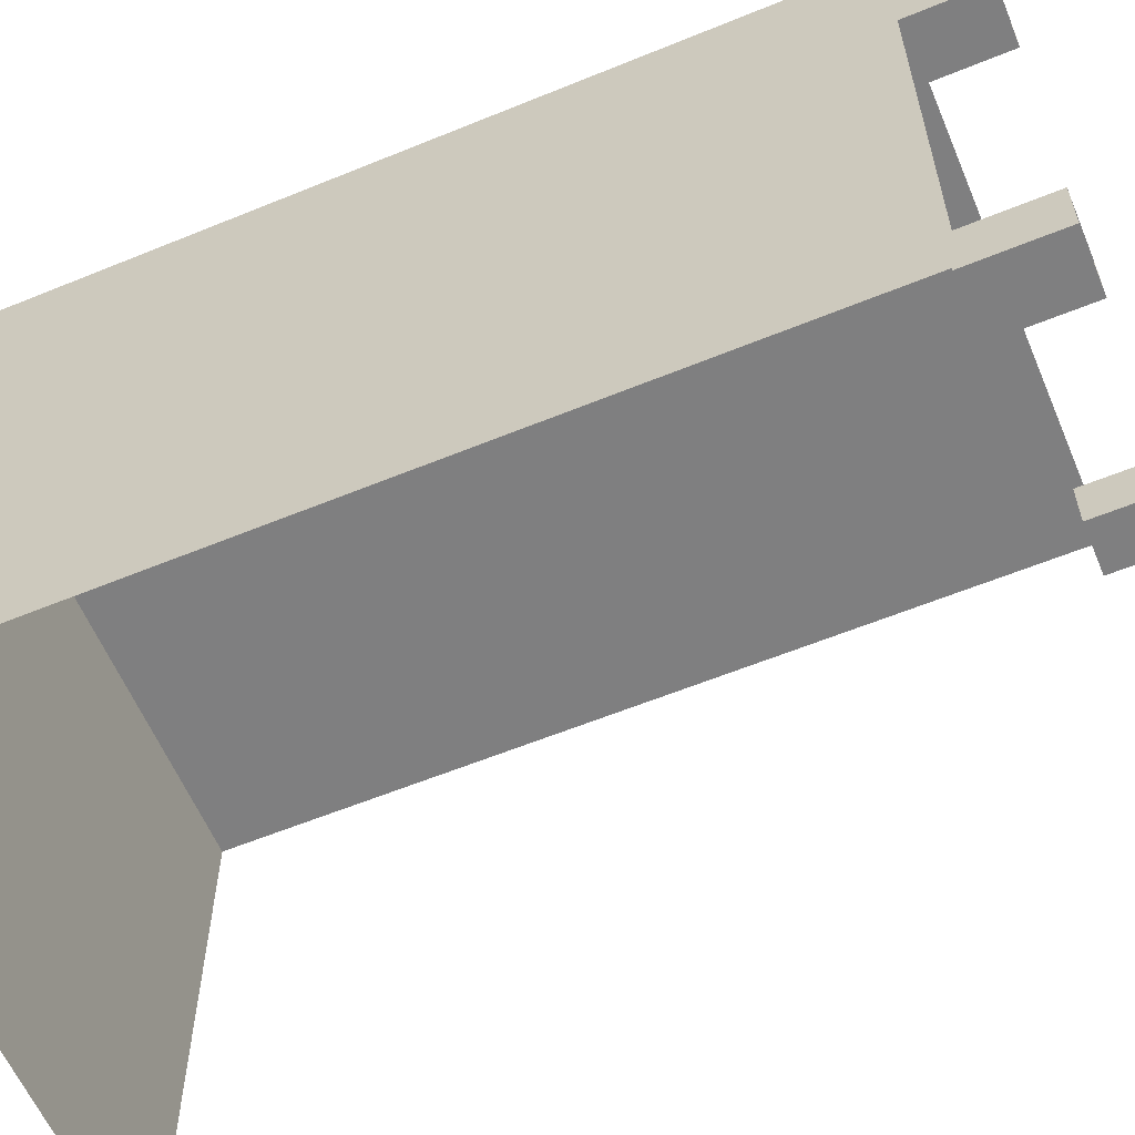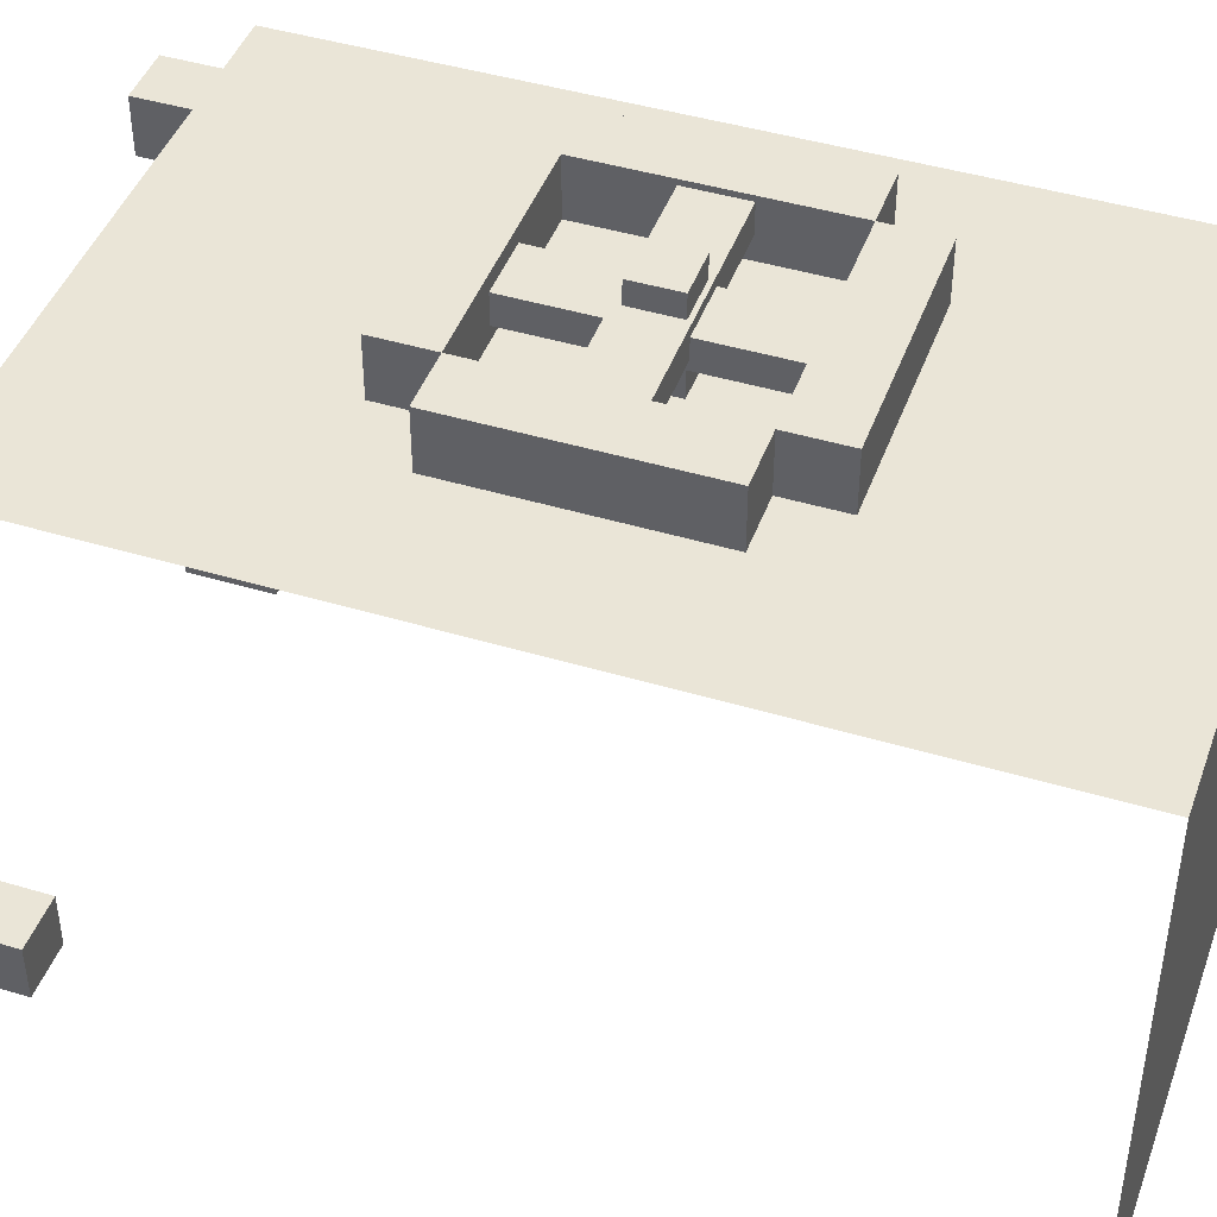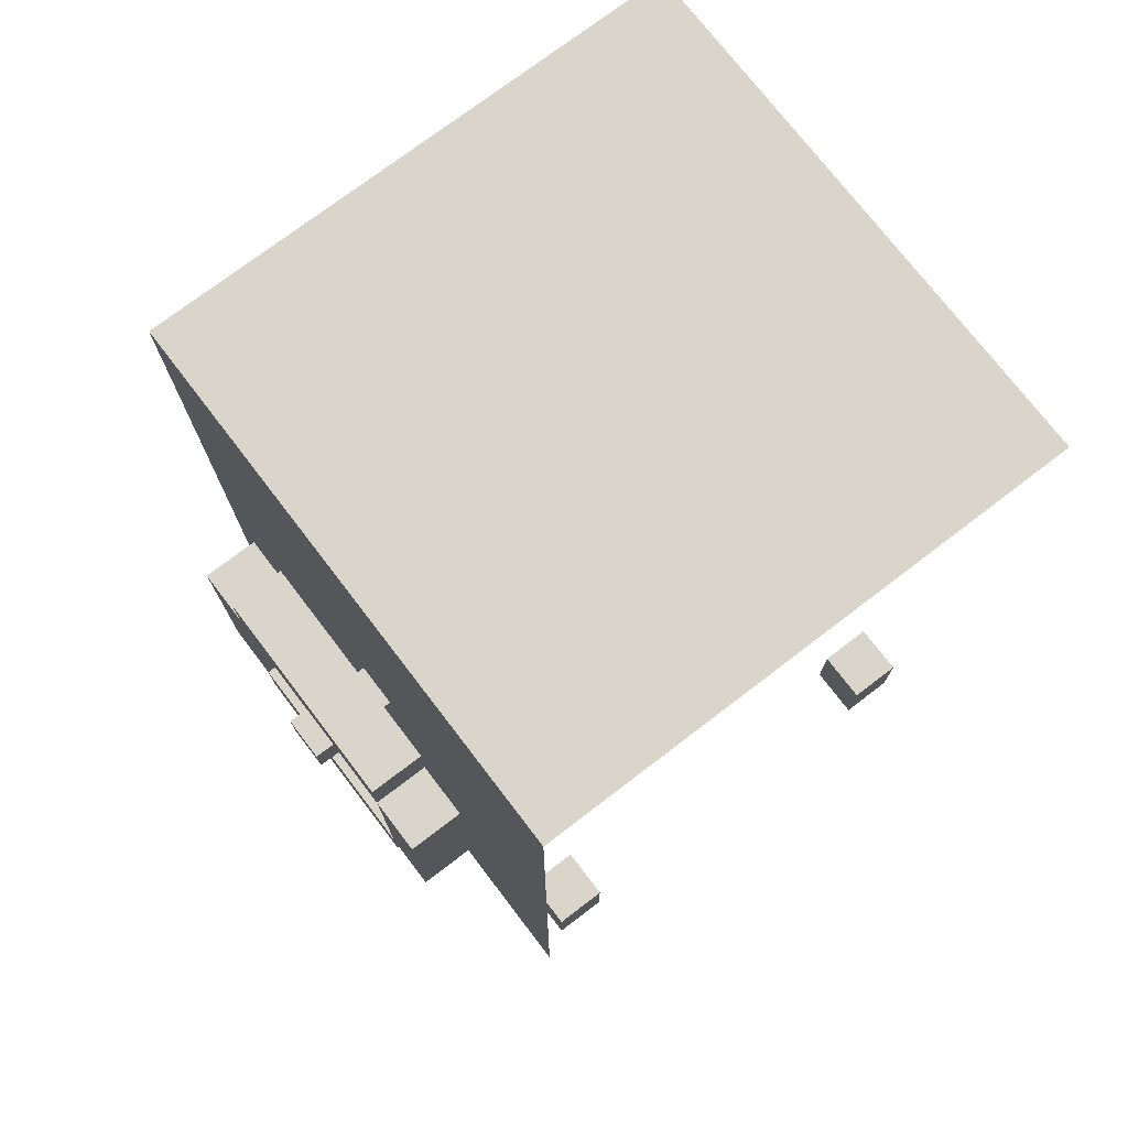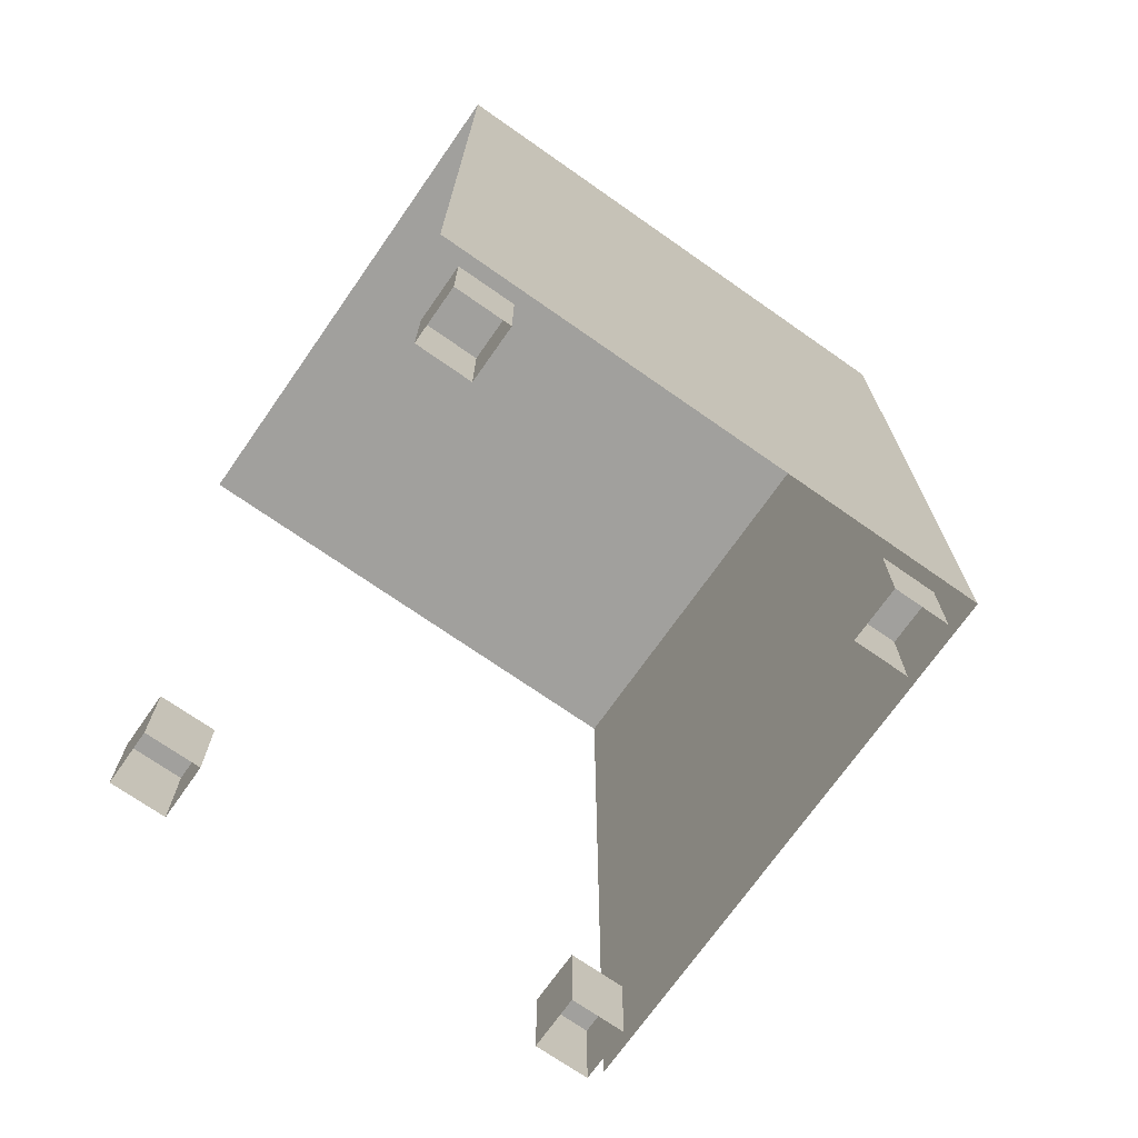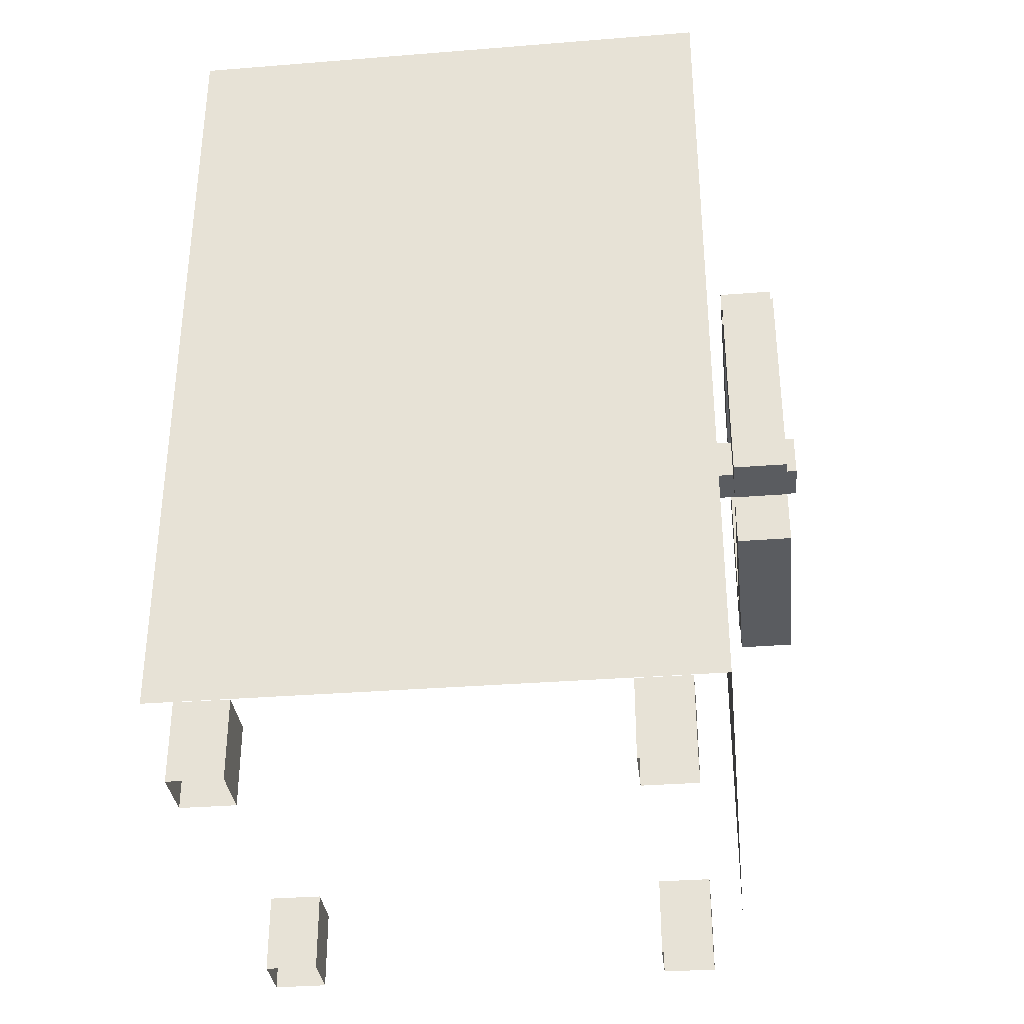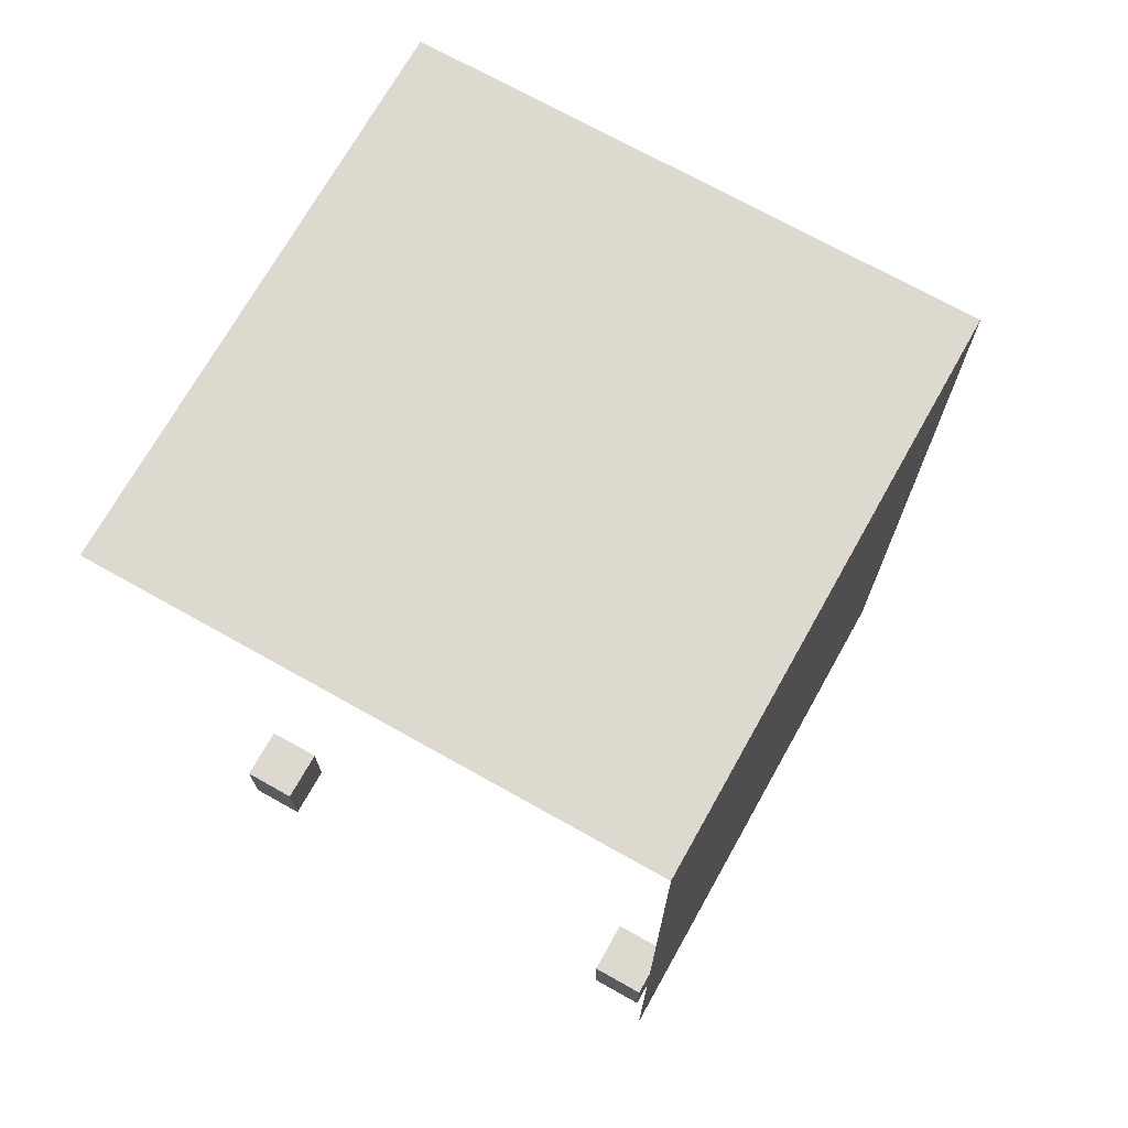
<metadata>
{"format":"obj","ext":"obj","renderer":"f3d","projection":"perspective","resolution":1024,"background":"white","views":[{"elev":-59.8,"azim":-67.2,"up":"+Z"},{"elev":44.3,"azim":109.4,"up":"+Z"},{"elev":74.4,"azim":52.6,"up":"+Y"},{"elev":-71.7,"azim":-125.0,"up":"+Y"},{"elev":-33.8,"azim":-83.8,"up":"+Y"},{"elev":71.4,"azim":-150.7,"up":"+Y"}]}
</metadata>
<code>
g seif
v 56.48 1.934 -18.7
v 55.48 1.934 -17.7
v 55.48 1.934 -18.7
v 56.48 1.934 -17.7
v 55.48 0.4345 -18.7
v 55.48 1.934 -17.7
v 55.48 0.4345 -17.7
v 55.48 1.934 -18.7
v 55.48 0.4345 -17.7
v 56.48 1.934 -17.7
v 56.48 0.4345 -17.7
v 55.48 1.934 -17.7
v 55.93 1.384 -17.65
v 56.03 1.384 -17.6
v 55.93 1.384 -17.6
v 56.03 1.384 -17.65
v 55.93 0.9845 -17.65
v 56.03 0.9845 -17.6
v 56.03 0.9845 -17.65
v 55.93 0.9845 -17.6
v 55.93 1.384 -17.65
v 56.03 0.9845 -17.65
v 56.03 1.384 -17.65
v 55.93 0.9845 -17.65
v 56.03 1.384 -17.65
v 56.03 0.9845 -17.6
v 56.03 1.384 -17.6
v 56.03 0.9845 -17.65
v 56.03 1.384 -17.6
v 55.93 0.9845 -17.6
v 55.93 1.384 -17.6
v 56.03 0.9845 -17.6
v 55.93 1.384 -17.6
v 55.93 0.9845 -17.65
v 55.93 1.384 -17.65
v 55.93 0.9845 -17.6
v 56.18 1.234 -17.63
v 56.18 1.134 -17.58
v 56.18 1.234 -17.58
v 56.18 1.134 -17.63
v 55.78 1.234 -17.63
v 55.78 1.134 -17.58
v 55.78 1.134 -17.63
v 55.78 1.234 -17.58
v 56.18 1.234 -17.63
v 55.78 1.134 -17.63
v 56.18 1.134 -17.63
v 55.78 1.234 -17.63
v 56.18 1.134 -17.63
v 55.78 1.134 -17.58
v 56.18 1.134 -17.58
v 55.78 1.134 -17.63
v 56.18 1.134 -17.58
v 55.78 1.234 -17.58
v 56.18 1.234 -17.58
v 55.78 1.134 -17.58
v 56.18 1.234 -17.58
v 55.78 1.234 -17.63
v 56.18 1.234 -17.63
v 55.78 1.234 -17.58
v 56.28 0.9845 -17.67
v 56.18 0.9845 -17.57
v 56.28 0.9845 -17.57
v 56.18 0.9845 -17.67
v 56.28 1.384 -17.67
v 56.18 1.384 -17.57
v 56.18 1.384 -17.67
v 56.28 1.384 -17.57
v 56.28 0.9845 -17.67
v 56.18 1.384 -17.67
v 56.18 0.9845 -17.67
v 56.28 1.384 -17.67
v 56.18 0.9845 -17.67
v 56.18 1.384 -17.57
v 56.18 0.9845 -17.57
v 56.18 1.384 -17.67
v 56.18 0.9845 -17.57
v 56.28 1.384 -17.57
v 56.28 0.9845 -17.57
v 56.18 1.384 -17.57
v 56.28 0.9845 -17.57
v 56.28 1.384 -17.67
v 56.28 0.9845 -17.67
v 56.28 1.384 -17.57
v 56.18 1.484 -17.67
v 56.18 1.384 -17.57
v 56.18 1.484 -17.57
v 56.18 1.384 -17.67
v 55.78 1.484 -17.67
v 55.78 1.384 -17.57
v 55.78 1.384 -17.67
v 55.78 1.484 -17.57
v 56.18 1.484 -17.67
v 55.78 1.384 -17.67
v 56.18 1.384 -17.67
v 55.78 1.484 -17.67
v 56.18 1.384 -17.67
v 55.78 1.384 -17.57
v 56.18 1.384 -17.57
v 55.78 1.384 -17.67
v 56.18 1.384 -17.57
v 55.78 1.484 -17.57
v 56.18 1.484 -17.57
v 55.78 1.384 -17.57
v 56.18 1.484 -17.57
v 55.78 1.484 -17.67
v 56.18 1.484 -17.67
v 55.78 1.484 -17.57
v 55.78 0.9845 -17.67
v 55.68 0.9845 -17.57
v 55.78 0.9845 -17.57
v 55.68 0.9845 -17.67
v 55.78 1.384 -17.67
v 55.68 1.384 -17.57
v 55.68 1.384 -17.67
v 55.78 1.384 -17.57
v 55.78 0.9845 -17.67
v 55.68 1.384 -17.67
v 55.68 0.9845 -17.67
v 55.78 1.384 -17.67
v 55.68 0.9845 -17.67
v 55.68 1.384 -17.57
v 55.68 0.9845 -17.57
v 55.68 1.384 -17.67
v 55.68 0.9845 -17.57
v 55.78 1.384 -17.57
v 55.78 0.9845 -17.57
v 55.68 1.384 -17.57
v 55.78 0.9845 -17.57
v 55.78 1.384 -17.67
v 55.78 0.9845 -17.67
v 55.78 1.384 -17.57
v 56.18 0.9845 -17.67
v 56.18 0.8845 -17.57
v 56.18 0.9845 -17.57
v 56.18 0.8845 -17.67
v 55.78 0.9845 -17.67
v 55.78 0.8845 -17.57
v 55.78 0.8845 -17.67
v 55.78 0.9845 -17.57
v 56.18 0.9845 -17.67
v 55.78 0.8845 -17.67
v 56.18 0.8845 -17.67
v 55.78 0.9845 -17.67
v 56.18 0.8845 -17.67
v 55.78 0.8845 -17.57
v 56.18 0.8845 -17.57
v 55.78 0.8845 -17.67
v 56.18 0.8845 -17.57
v 55.78 0.9845 -17.57
v 56.18 0.9845 -17.57
v 55.78 0.8845 -17.57
v 56.18 0.9845 -17.57
v 55.78 0.9845 -17.67
v 56.18 0.9845 -17.67
v 55.78 0.9845 -17.57
v 55.94 1.227 -17.7
v 56.02 1.147 -17.7
v 56.02 1.227 -17.7
v 55.94 1.147 -17.7
v 55.94 1.227 -17.54
v 56.02 1.147 -17.54
v 55.94 1.147 -17.54
v 56.02 1.227 -17.54
v 55.94 1.227 -17.7
v 55.94 1.147 -17.54
v 55.94 1.147 -17.7
v 55.94 1.227 -17.54
v 55.94 1.147 -17.7
v 56.02 1.147 -17.54
v 56.02 1.147 -17.7
v 55.94 1.147 -17.54
v 56.02 1.147 -17.7
v 56.02 1.227 -17.54
v 56.02 1.227 -17.7
v 56.02 1.147 -17.54
v 56.02 1.227 -17.7
v 55.94 1.227 -17.54
v 55.94 1.227 -17.7
v 56.02 1.227 -17.54
v 56.44 0.4483 -17.86
v 56.34 0.4483 -17.76
v 56.34 0.4483 -17.86
v 56.44 0.4483 -17.76
v 56.44 0.2983 -17.86
v 56.34 0.4483 -17.86
v 56.34 0.2983 -17.86
v 56.44 0.4483 -17.86
v 56.34 0.2983 -17.86
v 56.34 0.4483 -17.76
v 56.34 0.2983 -17.76
v 56.34 0.4483 -17.86
v 56.34 0.2983 -17.76
v 56.44 0.4483 -17.76
v 56.44 0.2983 -17.76
v 56.34 0.4483 -17.76
v 56.44 0.2983 -17.76
v 56.44 0.4483 -17.86
v 56.44 0.2983 -17.86
v 56.44 0.4483 -17.76
v 55.61 0.4483 -17.86
v 55.51 0.4483 -17.76
v 55.51 0.4483 -17.86
v 55.61 0.4483 -17.76
v 55.61 0.2983 -17.86
v 55.51 0.4483 -17.86
v 55.51 0.2983 -17.86
v 55.61 0.4483 -17.86
v 55.51 0.2983 -17.86
v 55.51 0.4483 -17.76
v 55.51 0.2983 -17.76
v 55.51 0.4483 -17.86
v 55.51 0.2983 -17.76
v 55.61 0.4483 -17.76
v 55.61 0.2983 -17.76
v 55.51 0.4483 -17.76
v 55.61 0.2983 -17.76
v 55.61 0.4483 -17.86
v 55.61 0.2983 -17.86
v 55.61 0.4483 -17.76
v 55.61 0.4483 -18.65
v 55.51 0.4483 -18.55
v 55.51 0.4483 -18.65
v 55.61 0.4483 -18.55
v 55.61 0.2983 -18.65
v 55.51 0.4483 -18.65
v 55.51 0.2983 -18.65
v 55.61 0.4483 -18.65
v 55.51 0.2983 -18.65
v 55.51 0.4483 -18.55
v 55.51 0.2983 -18.55
v 55.51 0.4483 -18.65
v 55.51 0.2983 -18.55
v 55.61 0.4483 -18.55
v 55.61 0.2983 -18.55
v 55.51 0.4483 -18.55
v 55.61 0.2983 -18.55
v 55.61 0.4483 -18.65
v 55.61 0.2983 -18.65
v 55.61 0.4483 -18.55
v 56.44 0.4483 -18.65
v 56.34 0.4483 -18.55
v 56.34 0.4483 -18.65
v 56.44 0.4483 -18.55
v 56.44 0.2983 -18.65
v 56.34 0.4483 -18.65
v 56.34 0.2983 -18.65
v 56.44 0.4483 -18.65
v 56.34 0.2983 -18.65
v 56.34 0.4483 -18.55
v 56.34 0.2983 -18.55
v 56.34 0.4483 -18.65
v 56.34 0.2983 -18.55
v 56.44 0.4483 -18.55
v 56.44 0.2983 -18.55
v 56.34 0.4483 -18.55
v 56.44 0.2983 -18.55
v 56.44 0.4483 -18.65
v 56.44 0.2983 -18.65
v 56.44 0.4483 -18.55
g seif_0
f 3 2 1
f 4 1 2
f 7 6 5
f 8 5 6
f 11 10 9
f 12 9 10
f 15 14 13
f 16 13 14
f 19 18 17
f 20 17 18
f 23 22 21
f 24 21 22
f 27 26 25
f 28 25 26
f 31 30 29
f 32 29 30
f 35 34 33
f 36 33 34
f 39 38 37
f 40 37 38
f 43 42 41
f 44 41 42
f 47 46 45
f 48 45 46
f 51 50 49
f 52 49 50
f 55 54 53
f 56 53 54
f 59 58 57
f 60 57 58
f 63 62 61
f 64 61 62
f 67 66 65
f 68 65 66
f 71 70 69
f 72 69 70
f 75 74 73
f 76 73 74
f 79 78 77
f 80 77 78
f 83 82 81
f 84 81 82
f 87 86 85
f 88 85 86
f 91 90 89
f 92 89 90
f 95 94 93
f 96 93 94
f 99 98 97
f 100 97 98
f 103 102 101
f 104 101 102
f 107 106 105
f 108 105 106
f 111 110 109
f 112 109 110
f 115 114 113
f 116 113 114
f 119 118 117
f 120 117 118
f 123 122 121
f 124 121 122
f 127 126 125
f 128 125 126
f 131 130 129
f 132 129 130
f 135 134 133
f 136 133 134
f 139 138 137
f 140 137 138
f 143 142 141
f 144 141 142
f 147 146 145
f 148 145 146
f 151 150 149
f 152 149 150
f 155 154 153
f 156 153 154
f 159 158 157
f 160 157 158
f 163 162 161
f 164 161 162
f 167 166 165
f 168 165 166
f 171 170 169
f 172 169 170
f 175 174 173
f 176 173 174
f 179 178 177
f 180 177 178
f 183 182 181
f 184 181 182
f 187 186 185
f 188 185 186
f 191 190 189
f 192 189 190
f 195 194 193
f 196 193 194
f 199 198 197
f 200 197 198
f 203 202 201
f 204 201 202
f 207 206 205
f 208 205 206
f 211 210 209
f 212 209 210
f 215 214 213
f 216 213 214
f 219 218 217
f 220 217 218
f 223 222 221
f 224 221 222
f 227 226 225
f 228 225 226
f 231 230 229
f 232 229 230
f 235 234 233
f 236 233 234
f 239 238 237
f 240 237 238
f 243 242 241
f 244 241 242
f 247 246 245
f 248 245 246
f 251 250 249
f 252 249 250
f 255 254 253
f 256 253 254
f 259 258 257
f 260 257 258

</code>
